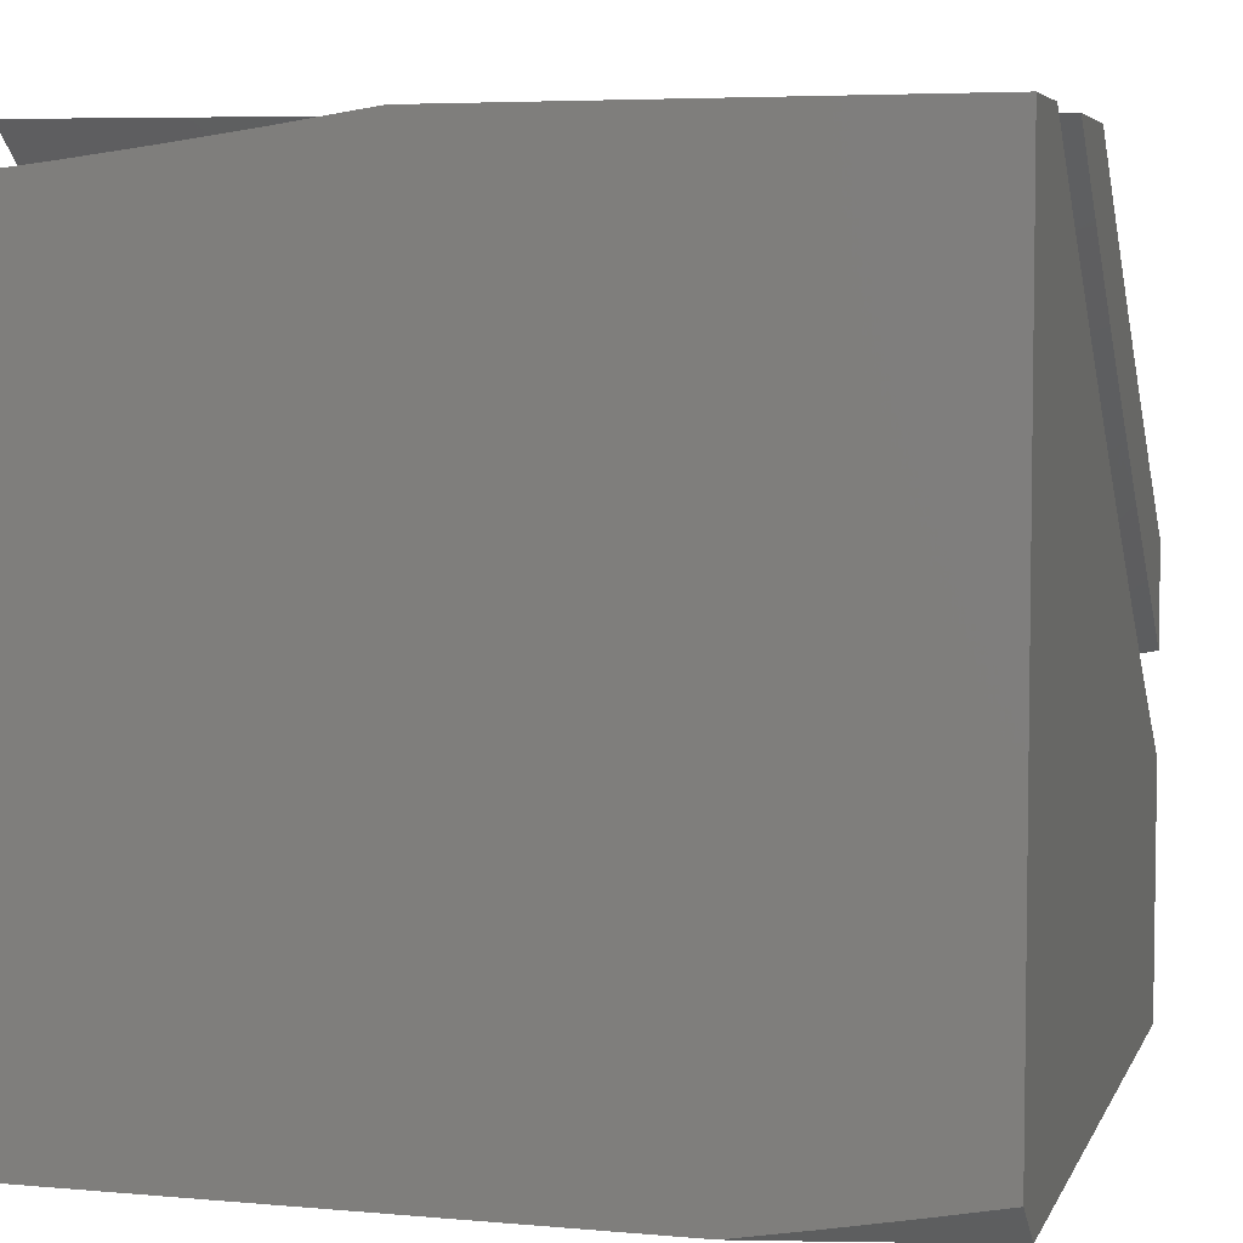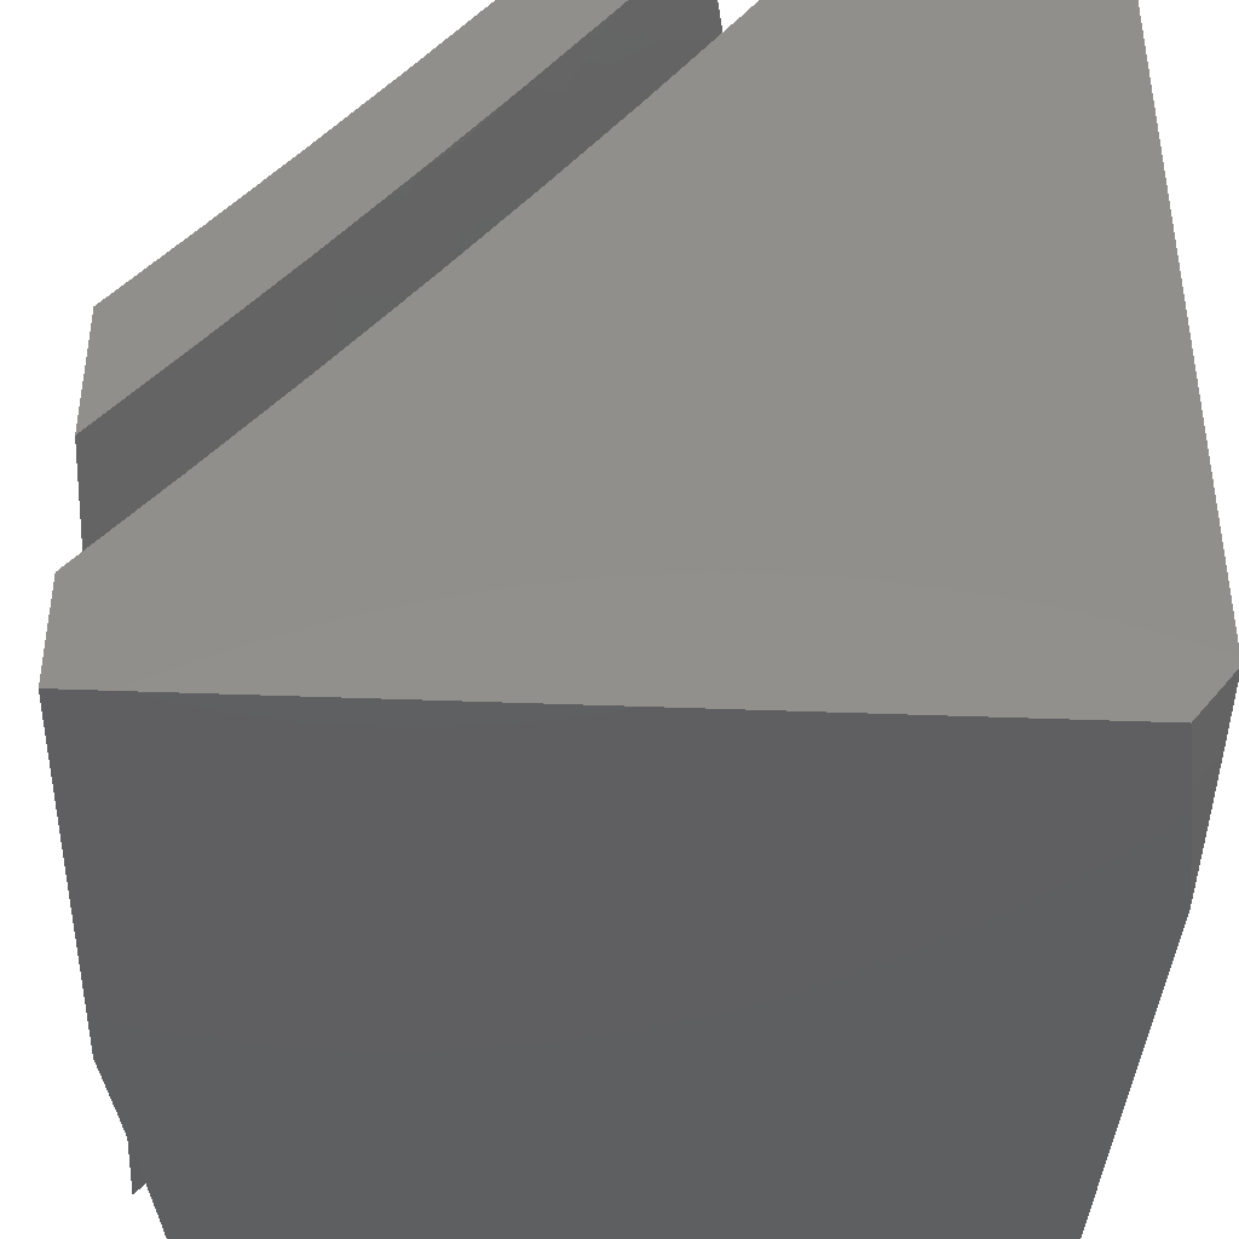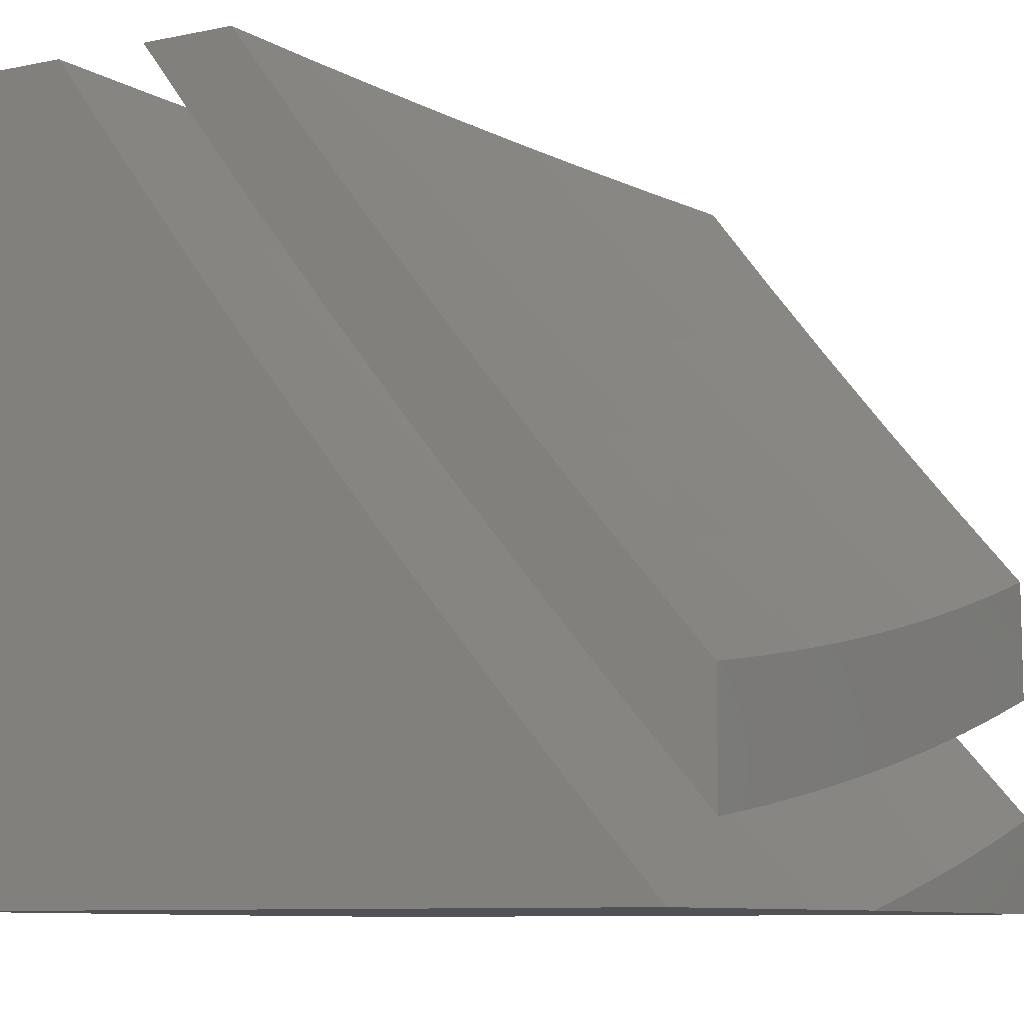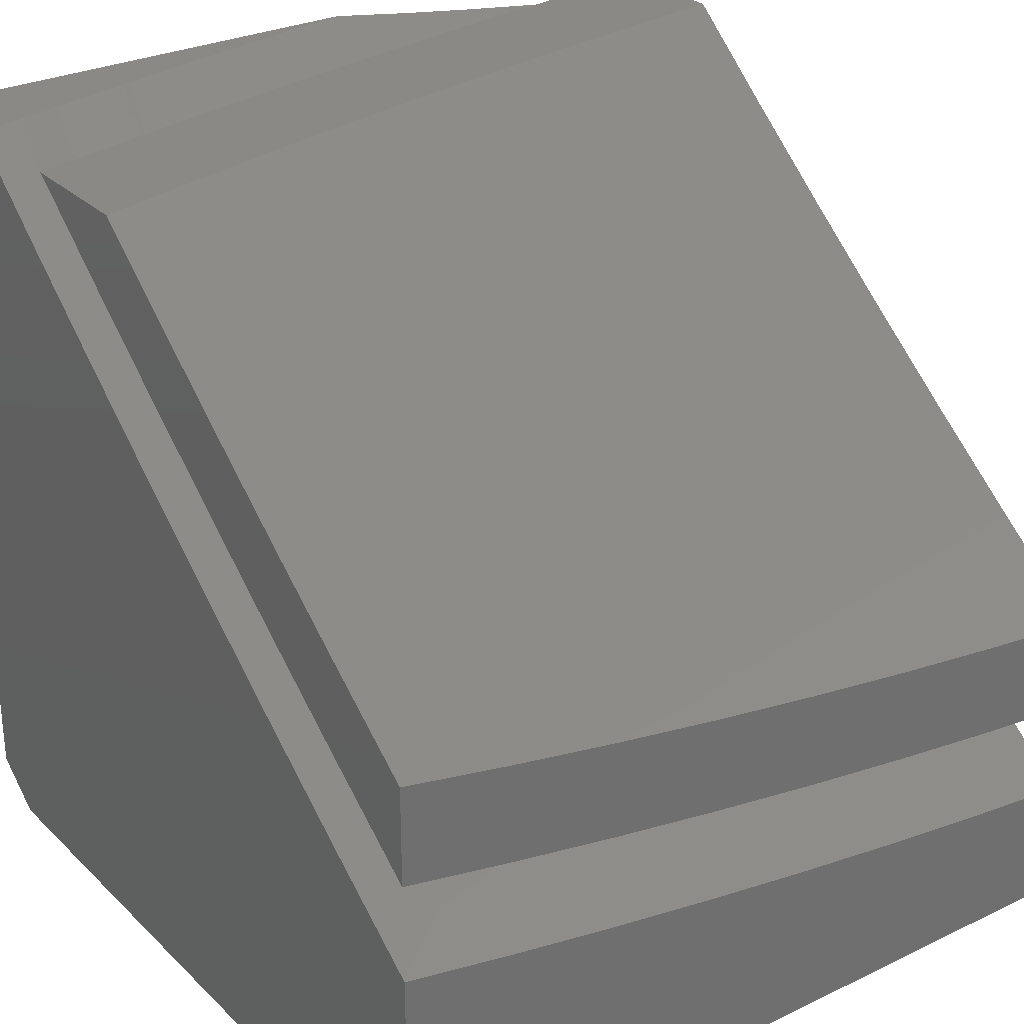
<metadata>
{"format":"stl","ext":"stl","renderer":"f3d","projection":"perspective","resolution":1024,"background":"white","views":[{"elev":5.2,"azim":15.7,"up":"+Z"},{"elev":-39.2,"azim":87.2,"up":"+Y"},{"elev":-9.1,"azim":-61.7,"up":"+Y"},{"elev":28.6,"azim":144.3,"up":"+Z"}]}
</metadata>
<code>
# stl→obj: 283 verts, 558 faces
v 1 -7.635 -9.103
v 1 -7.758 -9
v 1.089 -7.623 -9.103
v 1.126 -7.741 -9
v 1.192 -7.608 -9.103
v 1.252 -7.722 -9
v 1.296 -7.591 -9.103
v 1.378 -7.7 -9
v 1.4 -7.572 -9.103
v 1.503 -7.677 -9
v 1.503 -7.552 -9.103
v 1.628 -7.651 -9
v 1.606 -7.531 -9.103
v 1.708 -7.509 -9.103
v 1.681 -7.388 -9.205
v 1.782 -7.365 -9.205
v 1.752 -7.244 -9.305
v 1.851 -7.219 -9.305
v 1.82 -7.097 -9.404
v 1.916 -7.072 -9.404
v 1.858 -7 -9.468
v 2 -7 -9.439
v 2 -7.115 -9.354
v 1.949 -7.193 -9.305
v 2 -7.228 -9.268
v 1.982 -7.313 -9.205
v 2 -7.341 -9.18
v 1.882 -7.34 -9.205
v 1.913 -7.459 -9.103
v 1.811 -7.485 -9.103
v 1.877 -7.594 -9
v 1.753 -7.624 -9
v 2 -7.562 -9
v 2 -7.452 -9.091
v 1.716 -7 -9.495
v 1.723 -7.121 -9.404
v 1.653 -7.267 -9.305
v 1.58 -7.411 -9.205
v 1.597 -7.02 -9.5
v 1.573 -7 -9.519
v 1.501 -7.041 -9.5
v 1.431 -7 -9.541
v 1.405 -7.061 -9.5
v 1.287 -7 -9.561
v 1.309 -7.08 -9.5
v 1.212 -7.097 -9.5
v 1.233 -7.222 -9.404
v 1.135 -7.238 -9.404
v 1.154 -7.363 -9.305
v 1.036 -7.253 -9.404
v 1.054 -7.378 -9.305
v 1 -7.258 -9.404
v 1 -7.385 -9.305
v 1.144 -7 -9.579
v 1.115 -7.113 -9.5
v 1.018 -7.127 -9.5
v 1 -7.13 -9.5
v 1 -7 -9.595
v 1.071 -7.501 -9.205
v 1 -7.511 -9.205
v 1.173 -7.486 -9.205
v 1.275 -7.469 -9.205
v 1.377 -7.451 -9.205
v 1.479 -7.432 -9.205
v 1.254 -7.346 -9.305
v 1.355 -7.329 -9.305
v 1.454 -7.309 -9.305
v 1.554 -7.289 -9.305
v 1.332 -7.205 -9.404
v 1.43 -7.186 -9.404
v 1.528 -7.166 -9.404
v 1.625 -7.144 -9.404
v 1.876 -7.751 -9
v 1.867 -7.625 -9.108
v 2 -7.72 -9
v 1.964 -7.6 -9.108
v 2 -7.603 -9.098
v 2 -7.485 -9.194
v 1.932 -7.478 -9.214
v 2 -7.365 -9.289
v 1.9 -7.354 -9.319
v 1.994 -7.33 -9.319
v 1.868 -7.229 -9.421
v 1.96 -7.205 -9.421
v 1.835 -7.103 -9.522
v 1.926 -7.079 -9.522
v 1.858 -7 -9.593
v 2 -7 -9.565
v 1.77 -7.648 -9.108
v 1.752 -7.78 -9
v 1.673 -7.67 -9.108
v 1.628 -7.807 -9
v 1.575 -7.69 -9.108
v 1.503 -7.832 -9
v 1.477 -7.71 -9.108
v 1.379 -7.728 -9.108
v 1.357 -7.604 -9.214
v 1.26 -7.62 -9.214
v 1.239 -7.494 -9.319
v 1.144 -7.509 -9.319
v 1.124 -7.382 -9.421
v 1.03 -7.395 -9.421
v 1.012 -7.266 -9.522
v 1 -7.35 -9.46
v 1 -7.234 -9.547
v 1.378 -7.855 -9
v 1.281 -7.745 -9.108
v 1.163 -7.636 -9.214
v 1.048 -7.523 -9.319
v 1 -7.465 -9.37
v 1.252 -7.876 -9
v 1.182 -7.761 -9.108
v 1.066 -7.65 -9.214
v 1 -7.578 -9.28
v 1.126 -7.895 -9
v 1.083 -7.775 -9.108
v 1 -7.691 -9.188
v 1 -7.912 -9
v 1 -7.802 -9.095
v 1 -7.118 -9.634
v 1.085 -7.122 -9.621
v 1.105 -7.253 -9.522
v 1 -7 -9.719
v 1.144 -7 -9.703
v 1.175 -7.108 -9.621
v 1.287 -7 -9.685
v 1.266 -7.092 -9.621
v 1.356 -7.076 -9.621
v 1.38 -7.205 -9.522
v 1.472 -7.187 -9.522
v 1.498 -7.315 -9.421
v 1.591 -7.295 -9.421
v 1.619 -7.422 -9.319
v 1.713 -7.4 -9.319
v 1.742 -7.525 -9.214
v 1.837 -7.502 -9.214
v 1.43 -7 -9.665
v 1.445 -7.058 -9.621
v 1.563 -7.168 -9.522
v 1.684 -7.275 -9.421
v 1.807 -7.378 -9.319
v 1.535 -7.039 -9.621
v 1.573 -7 -9.643
v 1.624 -7.019 -9.621
v 1.716 -7 -9.619
v 1.654 -7.147 -9.522
v 1.745 -7.126 -9.522
v 1.776 -7.253 -9.421
v 2 -7.123 -9.475
v 2 -7.245 -9.383
v 1.646 -7.546 -9.214
v 1.524 -7.442 -9.319
v 1.405 -7.333 -9.421
v 1.289 -7.222 -9.522
v 1.55 -7.567 -9.214
v 1.429 -7.46 -9.319
v 1.312 -7.351 -9.421
v 1.197 -7.238 -9.522
v 1.453 -7.586 -9.214
v 1.334 -7.478 -9.319
v 1.218 -7.367 -9.421
v 1.82 -8 -9.984
v 1.425 -8 -9
v 1.729 -8 -10
v 1.319 -8 -9.016
v 1 -8 -10
v 1.213 -8 -9.031
v 1.106 -8 -9.044
v 2 -8 -9
v 1.91 -8 -9.967
v 2 -8 -9.95
v 1 -8 -9.056
v 2 -7.876 -9
v 1.886 -7.904 -9
v 1.771 -7.931 -9
v 1.656 -7.955 -9
v 1.541 -7.979 -9
v 2 -7.979 -9.967
v 2 -7.508 -9.306
v 2 -7.632 -9.205
v 2 -7.755 -9.103
v 2 -7.958 -9.983
v 2 -7.383 -9.404
v 2 -7.937 -10
v 2 -7.257 -9.501
v 2 -7.129 -9.596
v 2 -7 -10
v 2 -7 -9.69
v 1 -7.88 -9.16
v 1 -7.758 -9.263
v 1 -7.635 -9.363
v 1 -7.51 -9.462
v 1 -7.385 -9.56
v 1 -7.258 -9.655
v 1 -7.129 -9.749
v 1 -7 -10
v 1 -7 -9.842
v 1.144 -7 -9.826
v 1.287 -7 -9.809
v 1.43 -7 -9.789
v 1.573 -7 -9.767
v 1.716 -7 -9.744
v 1.858 -7 -9.718
v 1.91 -7.959 -10
v 1.82 -7.98 -10
v 1.502 -7.871 -9.099
v 1.4 -7.89 -9.099
v 1.299 -7.907 -9.099
v 1.198 -7.923 -9.099
v 1.096 -7.938 -9.099
v 1.08 -7.825 -9.197
v 1.065 -7.712 -9.294
v 1.049 -7.597 -9.389
v 1.033 -7.48 -9.482
v 1.016 -7.363 -9.574
v 1.111 -7.349 -9.574
v 1.093 -7.231 -9.665
v 1.186 -7.217 -9.665
v 1.166 -7.098 -9.754
v 1.257 -7.082 -9.754
v 1.348 -7.065 -9.754
v 1.438 -7.048 -9.754
v 1.529 -7.028 -9.754
v 1.462 -7.166 -9.665
v 1.554 -7.146 -9.665
v 1.486 -7.283 -9.574
v 1.58 -7.263 -9.574
v 1.51 -7.399 -9.482
v 1.605 -7.379 -9.482
v 1.533 -7.514 -9.389
v 1.63 -7.493 -9.389
v 1.557 -7.627 -9.294
v 1.654 -7.607 -9.294
v 1.58 -7.74 -9.197
v 1.679 -7.719 -9.197
v 1.602 -7.852 -9.099
v 1.703 -7.83 -9.099
v 1.803 -7.808 -9.099
v 1.903 -7.784 -9.099
v 1.975 -7.649 -9.197
v 1.876 -7.674 -9.197
v 1.946 -7.538 -9.294
v 1.917 -7.425 -9.389
v 1.888 -7.312 -9.482
v 1.981 -7.287 -9.482
v 1.95 -7.173 -9.574
v 1.919 -7.057 -9.665
v 1.828 -7.081 -9.665
v 1.737 -7.104 -9.665
v 1.646 -7.126 -9.665
v 1.673 -7.242 -9.574
v 1.619 -7.008 -9.754
v 1.075 -7.112 -9.754
v 1.48 -7.76 -9.197
v 1.381 -7.778 -9.197
v 1.281 -7.795 -9.197
v 1.181 -7.811 -9.197
v 1.459 -7.647 -9.294
v 1.361 -7.665 -9.294
v 1.262 -7.682 -9.294
v 1.163 -7.697 -9.294
v 1.437 -7.533 -9.389
v 1.34 -7.551 -9.389
v 1.243 -7.567 -9.389
v 1.146 -7.582 -9.389
v 1.415 -7.418 -9.482
v 1.32 -7.435 -9.482
v 1.224 -7.451 -9.482
v 1.129 -7.467 -9.482
v 1.393 -7.301 -9.574
v 1.299 -7.319 -9.574
v 1.205 -7.335 -9.574
v 1.37 -7.184 -9.665
v 1.278 -7.201 -9.665
v 1.778 -7.697 -9.197
v 1.752 -7.585 -9.294
v 1.849 -7.562 -9.294
v 1.726 -7.472 -9.389
v 1.821 -7.449 -9.389
v 1.699 -7.358 -9.482
v 1.794 -7.335 -9.482
v 1.765 -7.22 -9.574
v 1.858 -7.197 -9.574
f 1 2 3
f 3 2 4
f 3 4 5
f 5 4 6
f 5 6 7
f 7 6 8
f 7 8 9
f 9 8 10
f 9 10 11
f 11 10 12
f 11 12 13
f 13 12 14
f 13 14 15
f 15 14 16
f 15 16 17
f 17 16 18
f 17 18 19
f 19 18 20
f 19 20 21
f 21 20 22
f 22 20 23
f 23 20 24
f 23 24 25
f 25 24 26
f 25 26 27
f 27 26 28
f 27 28 29
f 29 28 30
f 29 30 31
f 31 30 32
f 32 30 14
f 32 14 12
f 31 33 29
f 29 33 34
f 29 34 27
f 21 35 19
f 19 35 36
f 19 36 17
f 17 36 37
f 17 37 15
f 15 37 38
f 15 38 13
f 13 38 11
f 36 35 39
f 39 35 40
f 39 40 41
f 41 40 42
f 41 42 43
f 43 42 44
f 43 44 45
f 45 44 46
f 45 46 47
f 47 46 48
f 47 48 49
f 49 48 50
f 49 50 51
f 51 50 52
f 51 52 53
f 44 54 46
f 46 54 55
f 46 55 48
f 48 55 56
f 48 56 50
f 50 56 57
f 50 57 52
f 54 58 55
f 55 58 56
f 58 57 56
f 51 53 59
f 59 53 60
f 59 60 3
f 3 60 1
f 3 5 59
f 59 5 61
f 59 61 51
f 51 61 49
f 61 5 62
f 62 5 7
f 62 7 63
f 63 7 9
f 63 9 64
f 64 9 11
f 64 11 38
f 49 61 65
f 65 61 62
f 65 62 66
f 66 62 63
f 66 63 67
f 67 63 64
f 67 64 68
f 68 64 38
f 68 38 37
f 49 65 47
f 47 65 69
f 47 69 45
f 45 69 43
f 69 65 66
f 69 66 70
f 70 66 67
f 70 67 71
f 71 67 68
f 71 68 72
f 72 68 37
f 72 37 36
f 41 43 70
f 70 43 69
f 41 70 71
f 39 41 71
f 39 71 72
f 14 30 16
f 16 30 28
f 16 28 18
f 18 28 24
f 18 24 20
f 39 72 36
f 26 24 28
f 73 74 75
f 75 74 76
f 75 76 77
f 77 76 78
f 78 76 79
f 78 79 80
f 80 79 81
f 80 81 82
f 82 81 83
f 82 83 84
f 84 83 85
f 84 85 86
f 86 85 87
f 86 87 88
f 74 73 89
f 89 73 90
f 89 90 91
f 91 90 92
f 91 92 93
f 93 92 94
f 93 94 95
f 95 94 96
f 95 96 97
f 97 96 98
f 97 98 99
f 99 98 100
f 99 100 101
f 101 100 102
f 101 102 103
f 103 102 104
f 103 104 105
f 94 106 96
f 96 106 107
f 96 107 98
f 98 107 108
f 98 108 100
f 100 108 109
f 100 109 102
f 102 109 110
f 102 110 104
f 106 111 107
f 107 111 112
f 107 112 108
f 108 112 113
f 108 113 109
f 109 113 114
f 109 114 110
f 111 115 112
f 112 115 116
f 112 116 113
f 113 116 117
f 113 117 114
f 118 119 115
f 115 119 116
f 119 117 116
f 120 121 105
f 105 121 122
f 105 122 103
f 103 122 101
f 120 123 121
f 121 123 124
f 121 124 125
f 125 124 126
f 125 126 127
f 127 126 128
f 127 128 129
f 129 128 130
f 129 130 131
f 131 130 132
f 131 132 133
f 133 132 134
f 133 134 135
f 135 134 136
f 135 136 74
f 74 136 76
f 126 137 128
f 128 137 138
f 128 138 130
f 130 138 139
f 130 139 132
f 132 139 140
f 132 140 134
f 134 140 141
f 134 141 136
f 136 141 79
f 136 79 76
f 138 137 142
f 142 137 143
f 142 143 144
f 144 143 145
f 144 145 146
f 146 145 147
f 146 147 148
f 148 147 83
f 148 83 81
f 147 145 85
f 85 145 87
f 88 149 86
f 86 149 84
f 149 150 84
f 84 150 82
f 150 80 82
f 148 81 141
f 141 81 79
f 147 85 83
f 74 89 135
f 135 89 151
f 135 151 133
f 133 151 152
f 133 152 131
f 131 152 153
f 131 153 129
f 129 153 154
f 129 154 127
f 127 154 125
f 148 141 140
f 148 140 146
f 146 140 139
f 146 139 142
f 142 139 138
f 142 144 146
f 89 91 151
f 151 91 155
f 151 155 152
f 152 155 156
f 152 156 153
f 153 156 157
f 153 157 154
f 154 157 158
f 154 158 125
f 125 158 121
f 91 93 155
f 155 93 159
f 155 159 156
f 156 159 160
f 156 160 157
f 157 160 161
f 157 161 158
f 158 161 122
f 158 122 121
f 93 95 159
f 159 95 97
f 159 97 160
f 160 97 99
f 160 99 161
f 161 99 101
f 161 101 122
f 88 22 149
f 149 22 23
f 149 23 150
f 150 23 25
f 150 25 80
f 80 25 27
f 80 27 78
f 78 27 34
f 78 34 77
f 77 34 33
f 77 33 75
f 33 31 75
f 75 31 32
f 75 32 73
f 73 32 12
f 73 12 90
f 90 12 10
f 90 10 92
f 92 10 8
f 92 8 94
f 94 8 6
f 94 6 106
f 106 6 4
f 106 4 111
f 111 4 2
f 111 2 115
f 115 2 118
f 118 2 119
f 119 2 1
f 119 1 117
f 117 1 60
f 117 60 114
f 114 60 53
f 114 53 110
f 110 53 104
f 104 53 52
f 104 52 105
f 105 52 57
f 105 57 120
f 120 57 58
f 120 58 123
f 54 126 58
f 58 126 124
f 58 124 123
f 126 54 137
f 137 54 44
f 137 44 143
f 143 44 42
f 143 42 145
f 145 42 40
f 145 40 87
f 87 40 35
f 87 35 88
f 88 35 21
f 88 21 22
f 162 163 164
f 164 163 165
f 164 165 166
f 166 165 167
f 166 167 168
f 163 162 169
f 169 162 170
f 169 170 171
f 168 172 166
f 173 174 169
f 169 174 175
f 169 175 176
f 176 177 169
f 169 177 163
f 178 179 171
f 171 179 180
f 171 180 181
f 178 182 179
f 179 182 183
f 183 182 184
f 183 184 185
f 185 184 186
f 186 184 187
f 186 187 188
f 173 169 181
f 181 169 171
f 172 189 166
f 166 189 190
f 166 190 191
f 191 192 166
f 166 192 193
f 166 193 194
f 194 195 166
f 166 195 196
f 196 195 197
f 197 198 196
f 196 198 199
f 196 199 187
f 187 199 200
f 187 200 201
f 201 202 187
f 187 202 203
f 187 203 188
f 184 204 187
f 187 204 205
f 187 205 164
f 166 196 164
f 164 196 187
f 177 206 163
f 163 206 207
f 163 207 165
f 165 207 208
f 165 208 167
f 167 208 209
f 167 209 168
f 168 209 210
f 168 210 172
f 172 210 189
f 189 210 211
f 189 211 190
f 190 211 212
f 190 212 191
f 191 212 213
f 191 213 192
f 192 213 214
f 192 214 193
f 193 214 215
f 193 215 194
f 194 215 216
f 194 216 217
f 217 216 218
f 217 218 219
f 219 218 220
f 219 220 198
f 198 220 199
f 199 220 221
f 199 221 200
f 200 221 222
f 200 222 223
f 223 222 224
f 223 224 225
f 225 224 226
f 225 226 227
f 227 226 228
f 227 228 229
f 229 228 230
f 229 230 231
f 231 230 232
f 231 232 233
f 233 232 234
f 233 234 235
f 235 234 236
f 235 236 237
f 237 236 176
f 237 176 175
f 206 177 236
f 236 177 176
f 237 175 238
f 238 175 174
f 238 174 239
f 239 174 173
f 239 173 181
f 180 240 181
f 181 240 241
f 181 241 239
f 239 241 238
f 240 180 242
f 242 180 179
f 242 179 243
f 243 179 183
f 243 183 244
f 244 183 245
f 244 245 246
f 246 245 185
f 246 185 186
f 183 185 245
f 246 186 247
f 247 186 188
f 247 188 203
f 247 203 248
f 248 203 202
f 248 202 249
f 249 202 250
f 249 250 251
f 251 250 227
f 251 227 229
f 250 202 252
f 252 202 201
f 252 201 223
f 223 201 200
f 219 198 253
f 253 198 197
f 253 197 195
f 253 195 217
f 217 195 194
f 206 254 207
f 207 254 255
f 207 255 208
f 208 255 256
f 208 256 209
f 209 256 257
f 209 257 210
f 210 257 211
f 254 258 255
f 255 258 259
f 255 259 256
f 256 259 260
f 256 260 257
f 257 260 261
f 257 261 211
f 211 261 212
f 236 234 206
f 206 234 254
f 258 262 259
f 259 262 263
f 259 263 260
f 260 263 264
f 260 264 261
f 261 264 265
f 261 265 212
f 212 265 213
f 234 232 254
f 254 232 258
f 262 266 263
f 263 266 267
f 263 267 264
f 264 267 268
f 264 268 265
f 265 268 269
f 265 269 213
f 213 269 214
f 232 230 258
f 258 230 262
f 266 270 267
f 267 270 271
f 267 271 268
f 268 271 272
f 268 272 269
f 269 272 216
f 269 216 214
f 214 216 215
f 230 228 262
f 262 228 266
f 270 273 271
f 271 273 274
f 271 274 272
f 272 274 218
f 272 218 216
f 228 226 266
f 266 226 270
f 273 221 274
f 274 221 220
f 274 220 218
f 226 224 270
f 270 224 273
f 224 222 273
f 273 222 221
f 235 237 275
f 275 237 238
f 275 238 241
f 233 235 276
f 276 235 275
f 276 275 277
f 277 275 241
f 277 241 242
f 242 241 240
f 231 233 278
f 278 233 276
f 278 276 279
f 279 276 277
f 279 277 243
f 243 277 242
f 229 231 280
f 280 231 278
f 280 278 281
f 281 278 279
f 281 279 244
f 244 279 243
f 252 223 225
f 252 225 250
f 250 225 227
f 229 280 251
f 251 280 282
f 251 282 249
f 249 282 248
f 282 280 281
f 282 281 283
f 283 281 244
f 283 244 246
f 247 248 283
f 283 248 282
f 247 283 246
f 253 217 219
f 164 205 162
f 162 205 170
f 170 205 204
f 170 204 178
f 178 204 182
f 182 204 184
f 178 171 170

</code>
